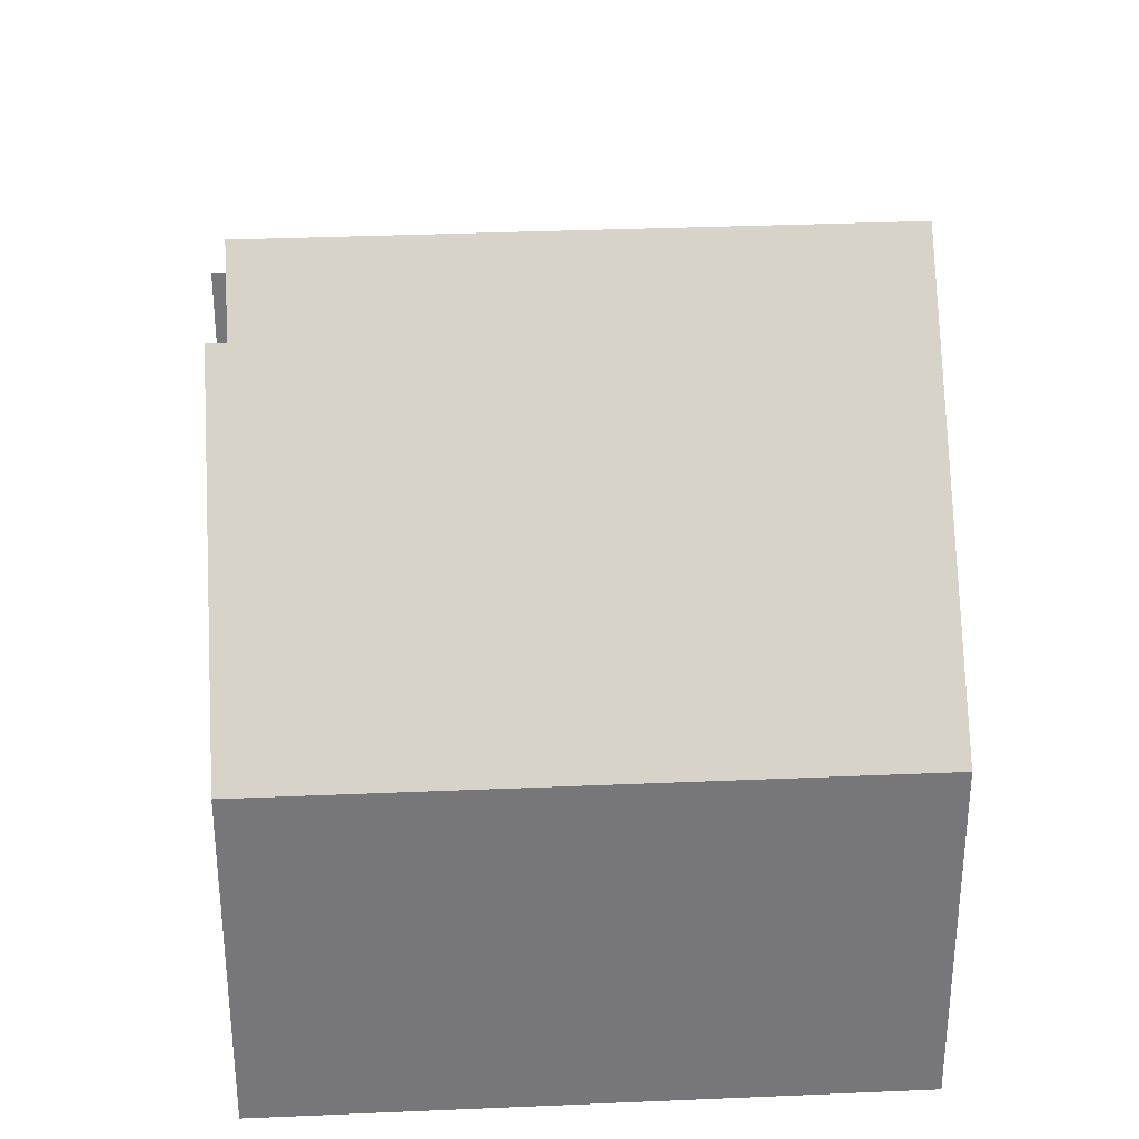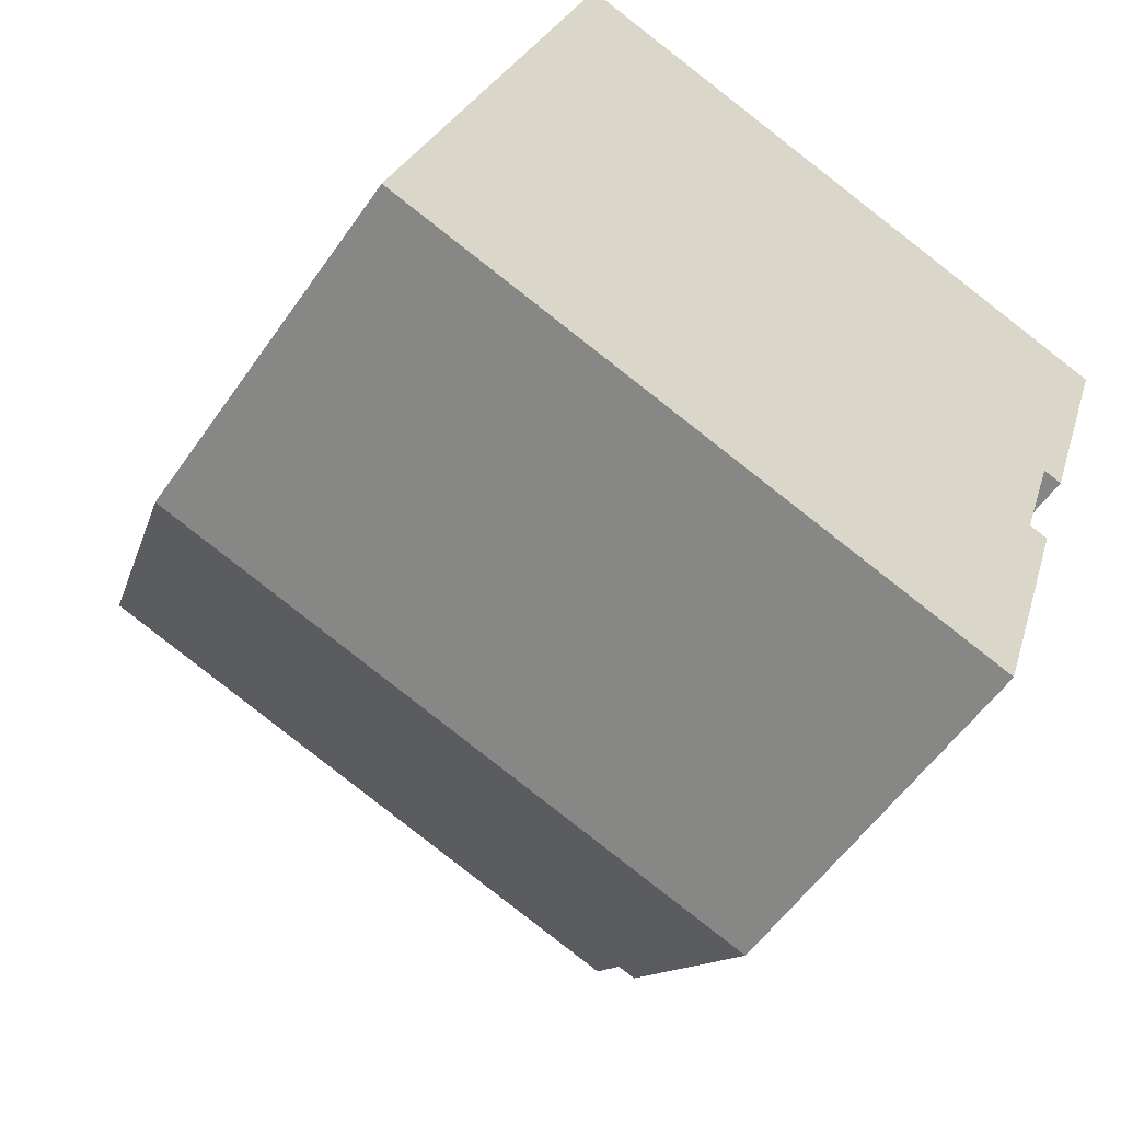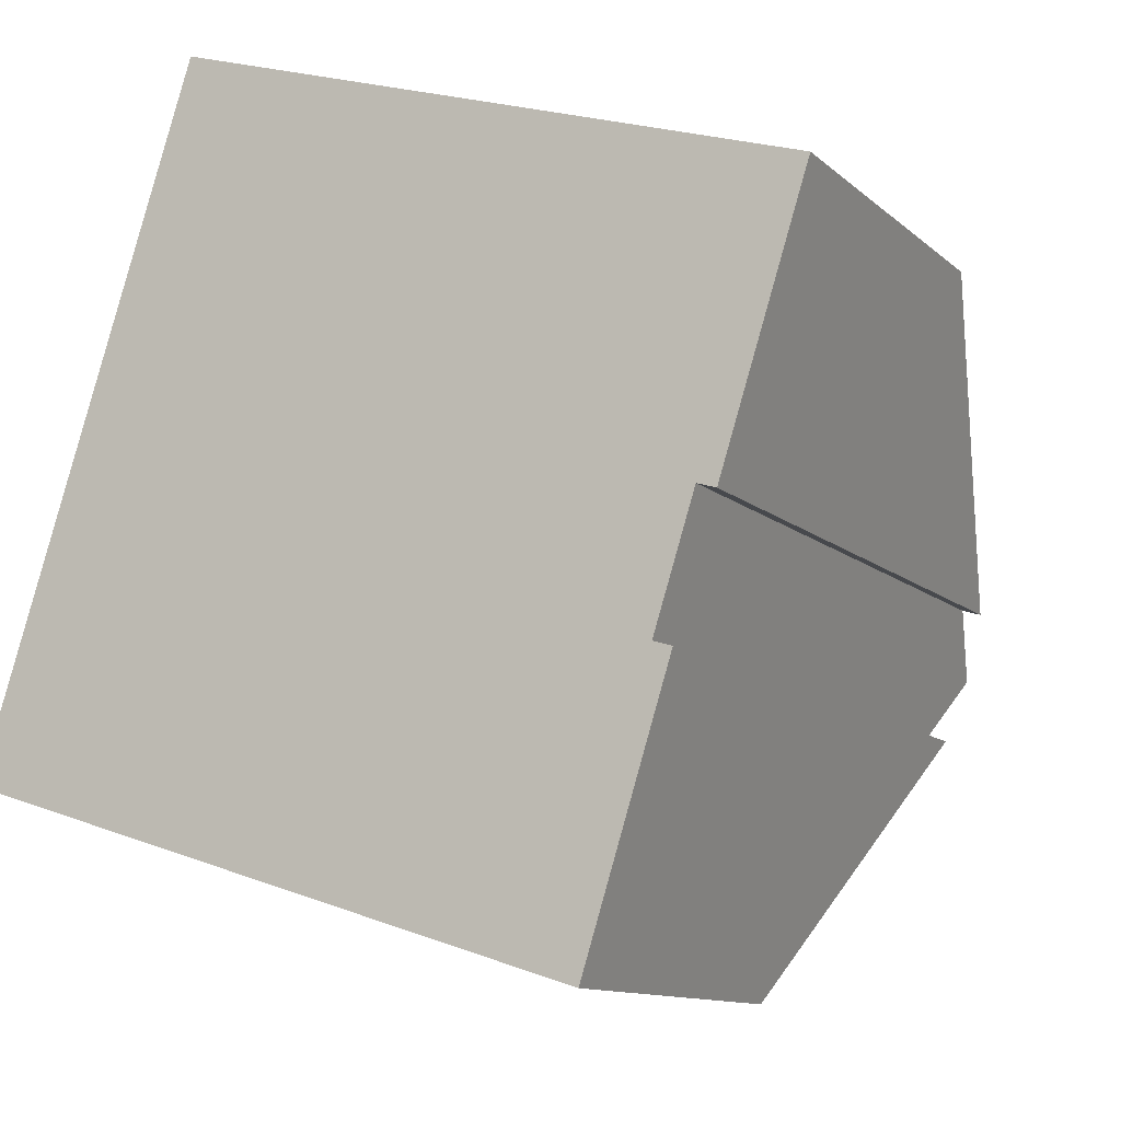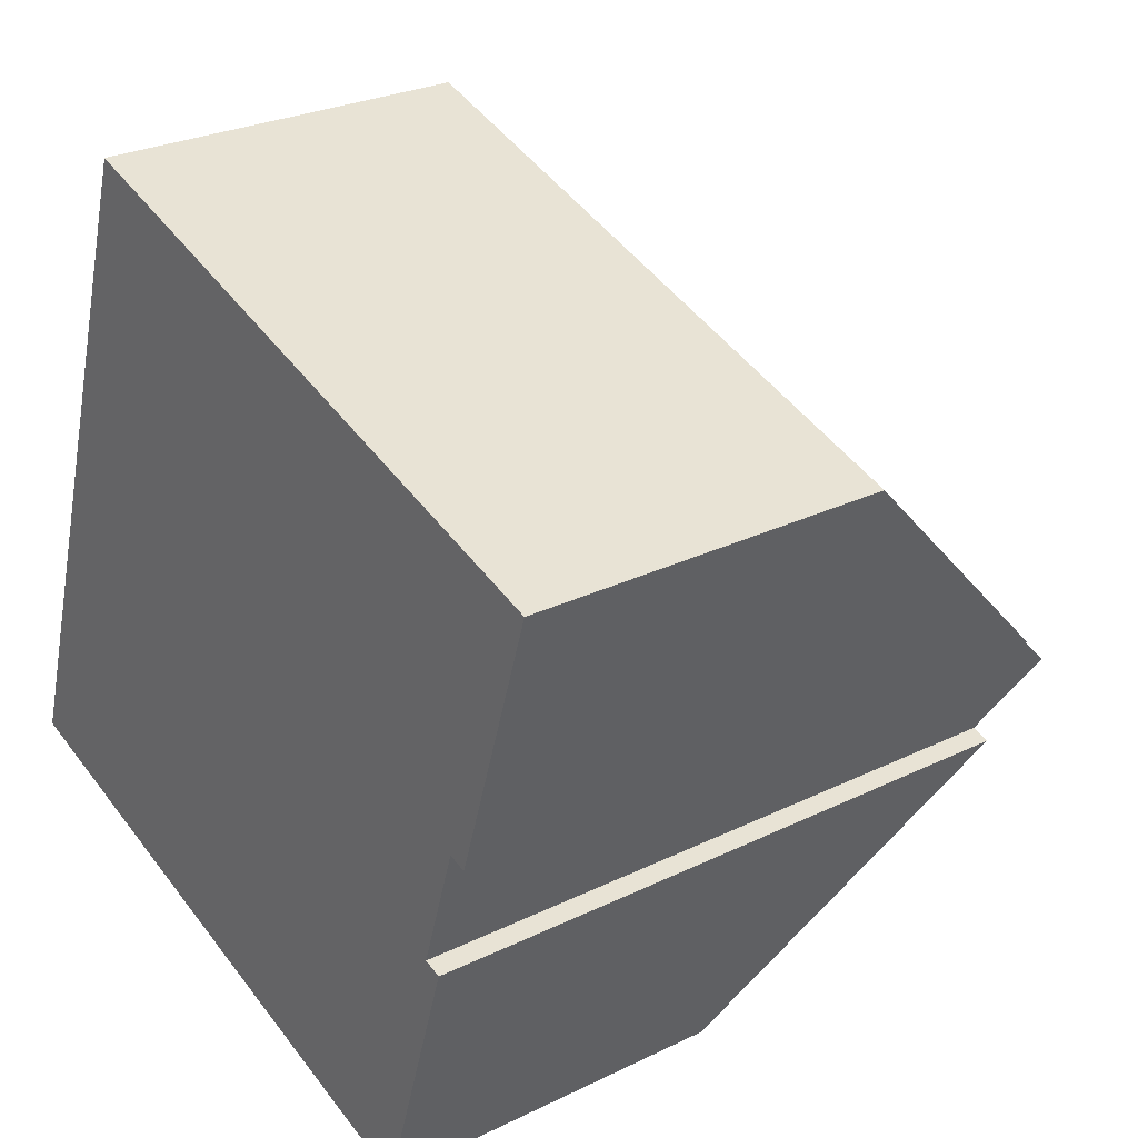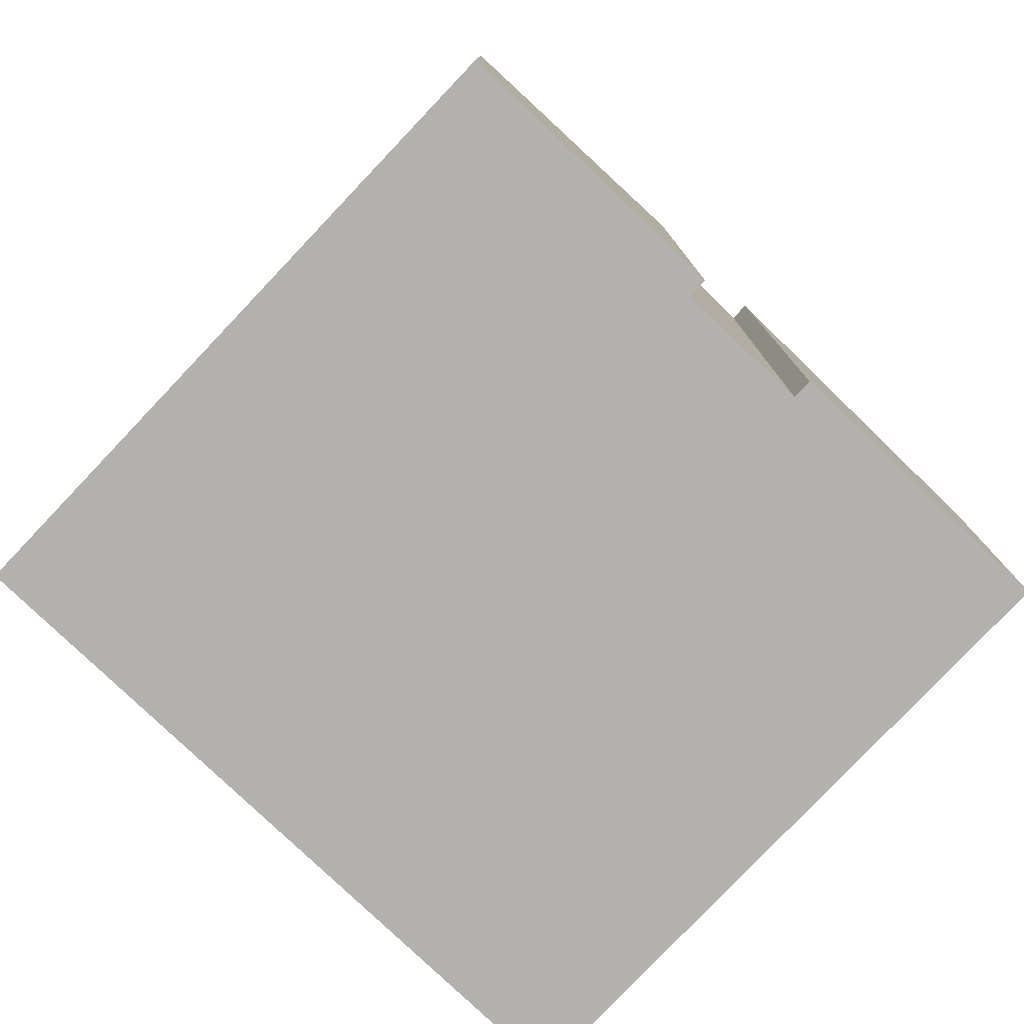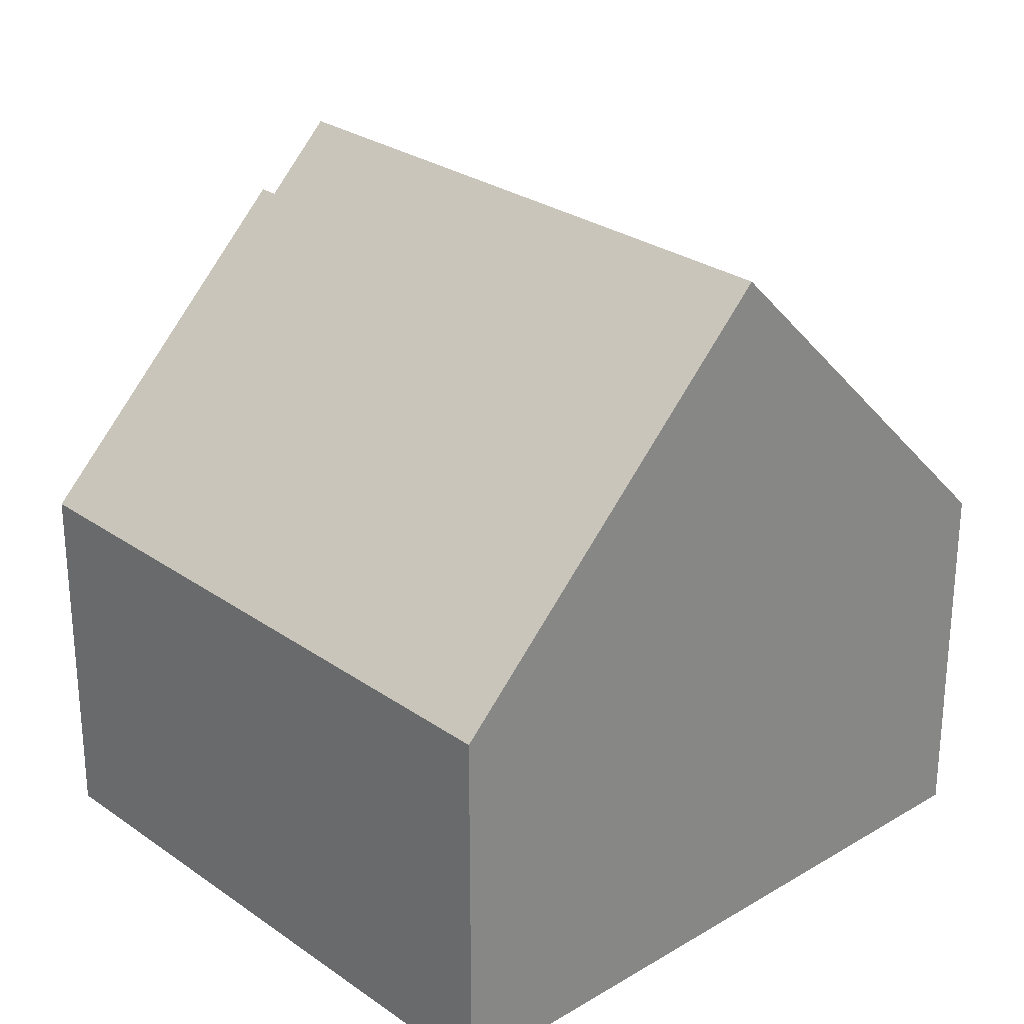
<metadata>
{"format":"obj","ext":"obj","renderer":"f3d","projection":"perspective","resolution":1024,"background":"white","views":[{"elev":33.1,"azim":-165.8,"up":"+Y"},{"elev":-55.4,"azim":-34.1,"up":"+Z"},{"elev":-11.4,"azim":27.4,"up":"+Z"},{"elev":26.9,"azim":52.7,"up":"+Z"},{"elev":-79.3,"azim":64.1,"up":"+Y"},{"elev":27.1,"azim":-115.1,"up":"+Y"}]}
</metadata>
<code>
v  14.76 12.92 4.021
v  4.242 7.307 13.29
v  16.48 7.307 9.414
v  14.39 12.92 4.138
v  2.121 14.22 6.647
v  13.99 14.22 2.885
v  12.25 7.307 -3.883
v  13.59 12.91 1.623
v  13.96 12.91 1.506
v  0 7.307 4.474e-16
v  13.96 -9.222e-17 1.506
v  12.25 2.378e-16 -3.883
v  14.76 -2.462e-16 4.021
v  16.48 -5.764e-16 9.414
v  14.39 -2.534e-16 4.138
v  13.59 -9.938e-17 1.623
v  13.99 -1.767e-16 2.885
v  0 0 0
v  2.121 -4.07e-16 6.647
v  4.242 -8.14e-16 13.29
g defaultobject
f 1 2 3
f 2 1 4
f 2 4 5
f 5 4 6
f 7 8 9
f 8 5 6
f 5 8 7
f 5 7 10
f 11 7 9
f 7 11 12
f 3 13 1
f 13 3 14
f 4 8 6
f 8 4 15
f 8 15 16
f 16 15 17
f 12 10 7
f 10 12 18
f 1 15 4
f 15 1 13
f 10 2 5
f 2 10 18
f 2 18 19
f 2 19 20
f 20 3 2
f 3 20 14
f 8 11 9
f 11 8 16
f 19 14 20
f 14 19 18
f 14 18 15
f 15 18 16
f 16 18 12
f 15 16 17
f 16 12 11
f 13 14 15

</code>
